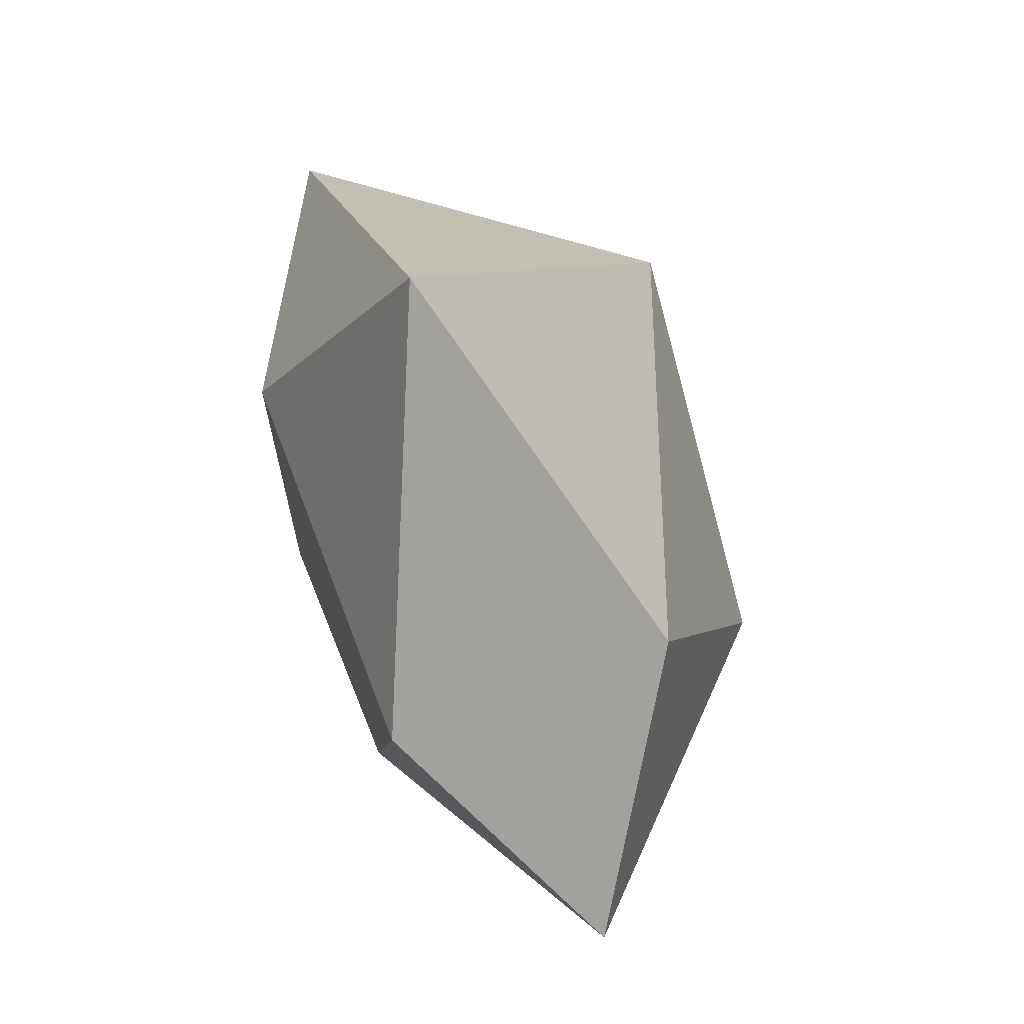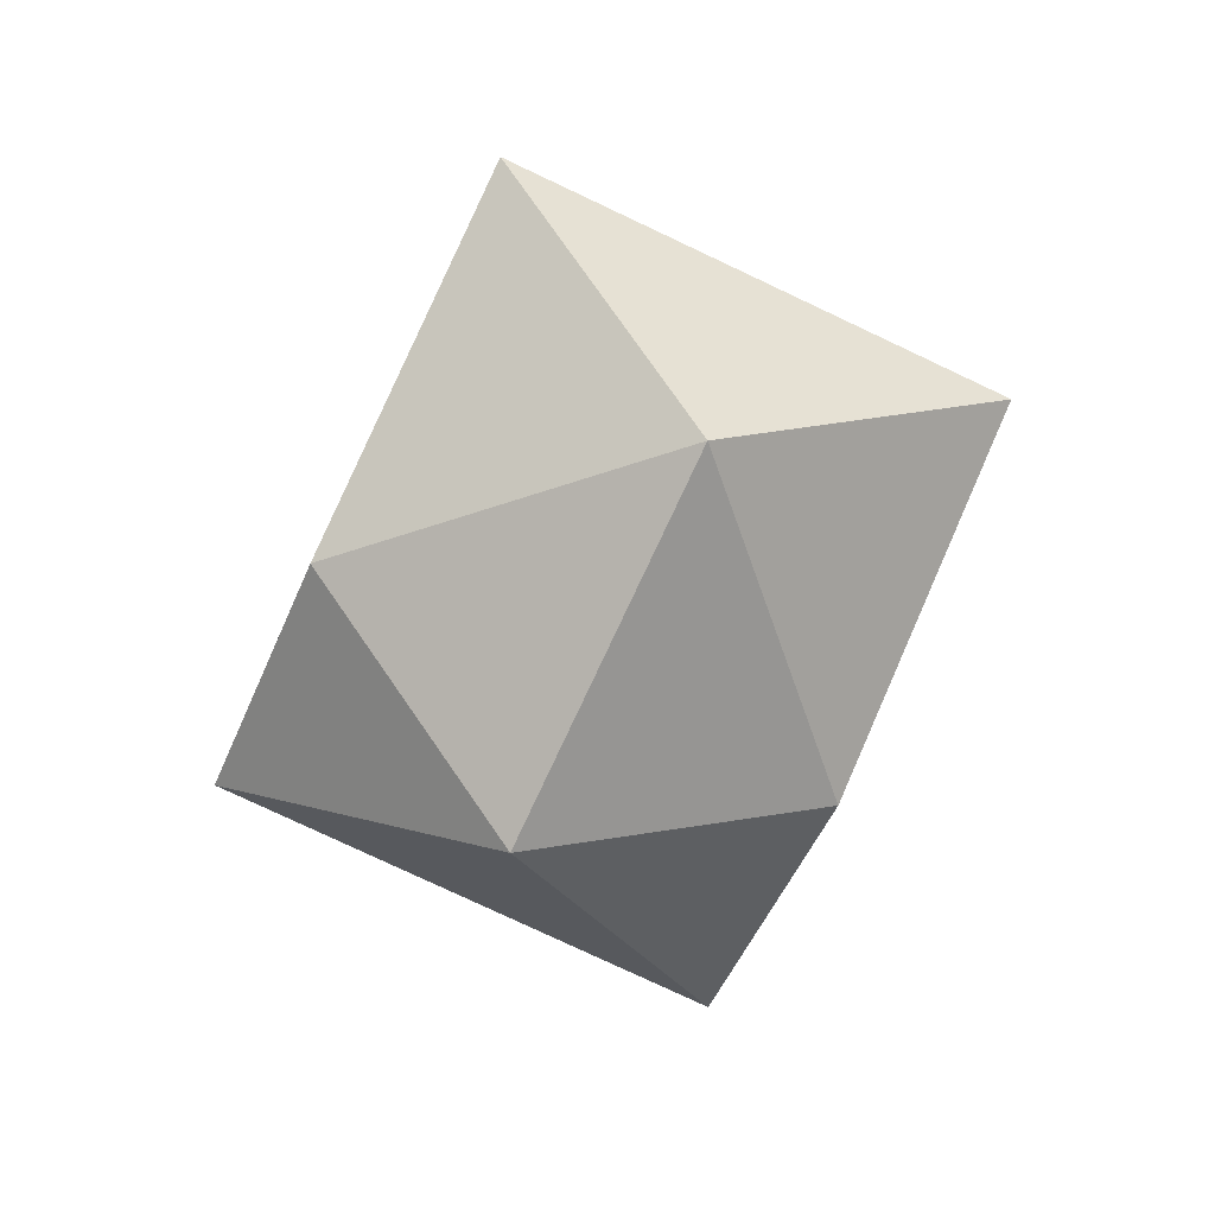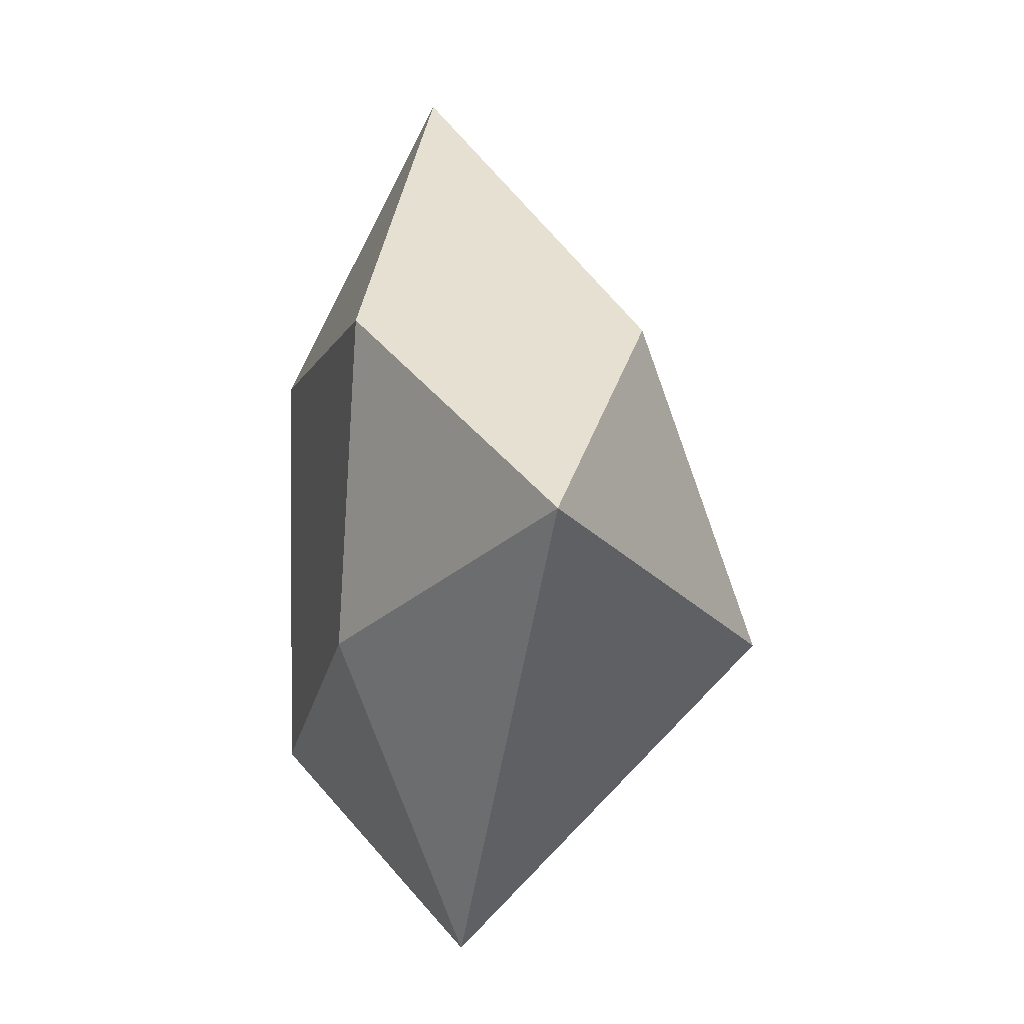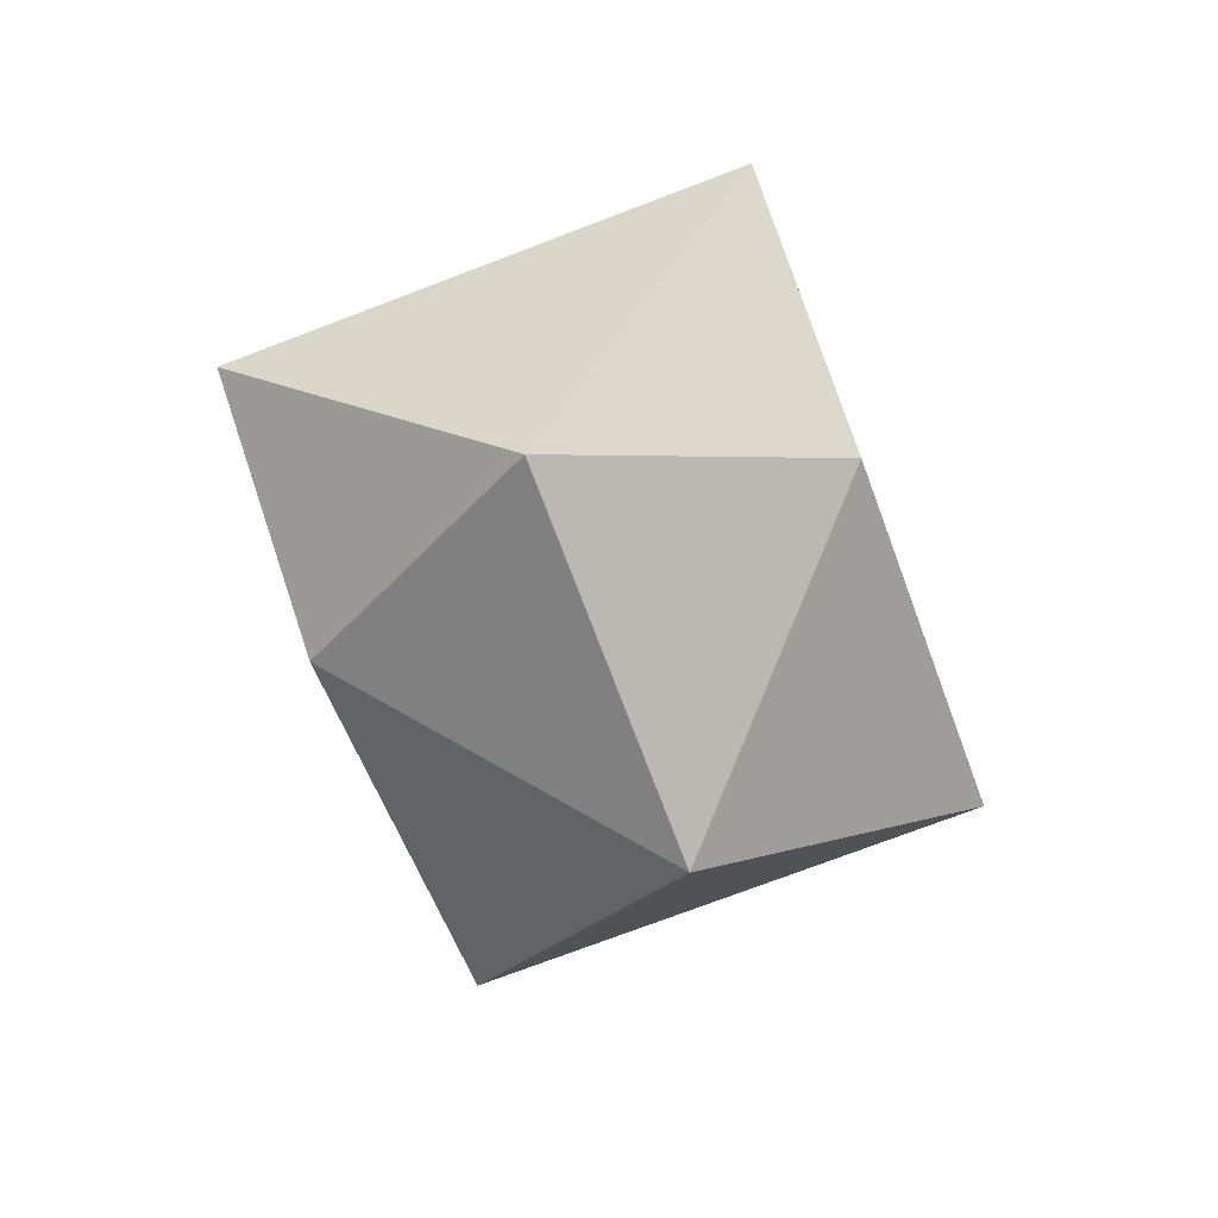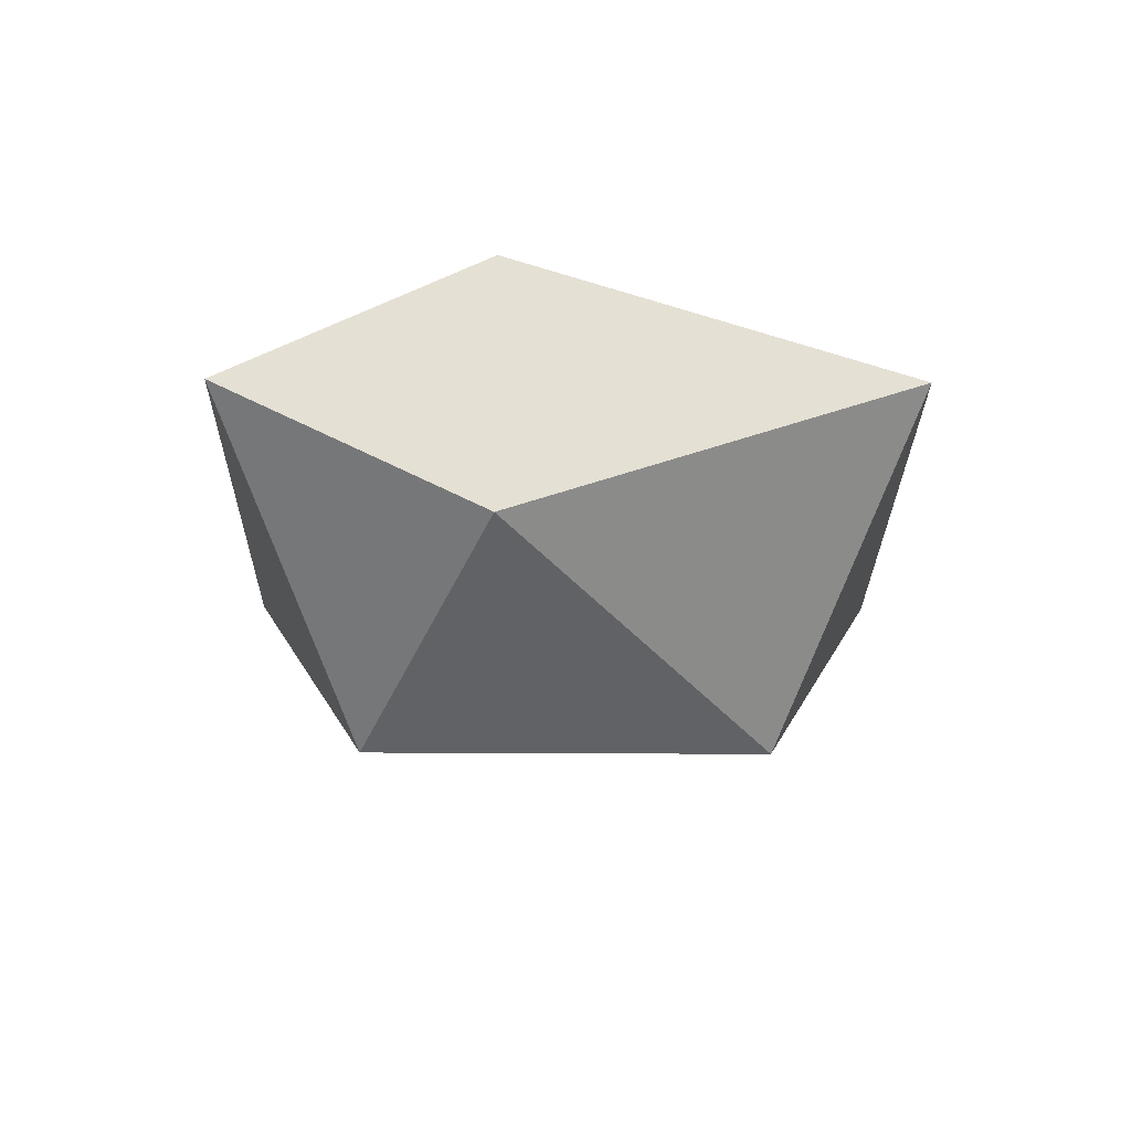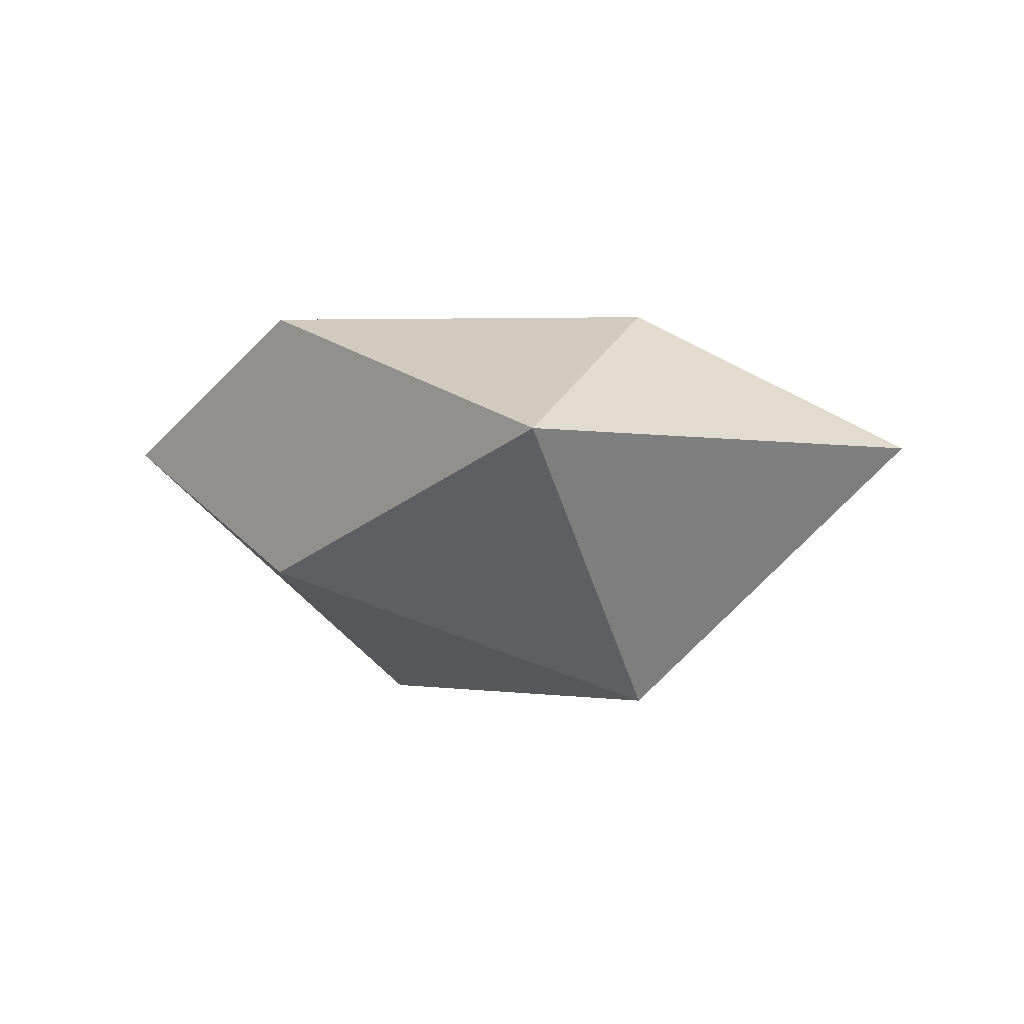
<metadata>
{"format":"obj","ext":"obj","renderer":"f3d","projection":"perspective","resolution":1024,"background":"white","views":[{"elev":67.6,"azim":-110.5,"up":"+Z"},{"elev":-79.5,"azim":22.7,"up":"+Y"},{"elev":-3.9,"azim":-103.9,"up":"+Z"},{"elev":-75.3,"azim":-111.4,"up":"+Y"},{"elev":-24.0,"azim":-42.8,"up":"+Y"},{"elev":-1.4,"azim":6.6,"up":"+Y"}]}
</metadata>
<code>
g pb_Mesh563734
v 2.224 3 2.014
v 1.622 2 4.167
v -0.6013 3 2.154
v 2.224 3 2.014
v -0.6013 3 2.154
v 0 3 0
v 2.084 3 -0.8112
v 2.224 3 2.014
v 2.084 3 -0.8112
v 4.307 2 1.203
v 2.224 3 2.014
v 4.307 2 1.203
v 1.622 2 4.167
v 0 3 0
v -0.6013 3 2.154
v -2.084 2 0.8112
v -0.6013 3 2.154
v 1.622 2 4.167
v -0.6013 1 2.154
v 1.622 2 4.167
v 4.307 2 1.203
v 2.224 0 2.014
v 4.307 2 1.203
v 2.084 3 -0.8112
v 2.084 1 -0.8112
v 2.084 3 -0.8112
v 0 3 0
v 0.6013 2 -2.154
v 0 0 0
v -2.084 2 0.8112
v -0.6013 1 2.154
v 0 0 0
v -0.6013 1 2.154
v 2.224 0 2.014
v 0 0 0
v 2.224 0 2.014
v 2.084 1 -0.8112
v 0 0 0
v 2.084 1 -0.8112
v 0.6013 2 -2.154
v 0 0 0
v 0.6013 2 -2.154
v -2.084 2 0.8112
v -2.084 2 0.8112
v 2.224 0 2.014
v -0.6013 1 2.154
v 1.622 2 4.167
v 2.084 1 -0.8112
v 2.224 0 2.014
v 4.307 2 1.203
v 0.6013 2 -2.154
v -2.084 2 0.8112
v 0.6013 2 -2.154
v 0 3 0
g pb_Mesh563734_0
f 3 2 1
f 6 5 4
f 7 6 4
f 10 9 8
f 13 12 11
f 16 15 14
f 19 18 17
f 22 21 20
f 25 24 23
f 28 27 26
f 31 30 29
f 34 33 32
f 37 36 35
f 40 39 38
f 43 42 41
f 17 44 19
f 47 46 45
f 50 49 48
f 24 25 51
f 54 53 52

</code>
